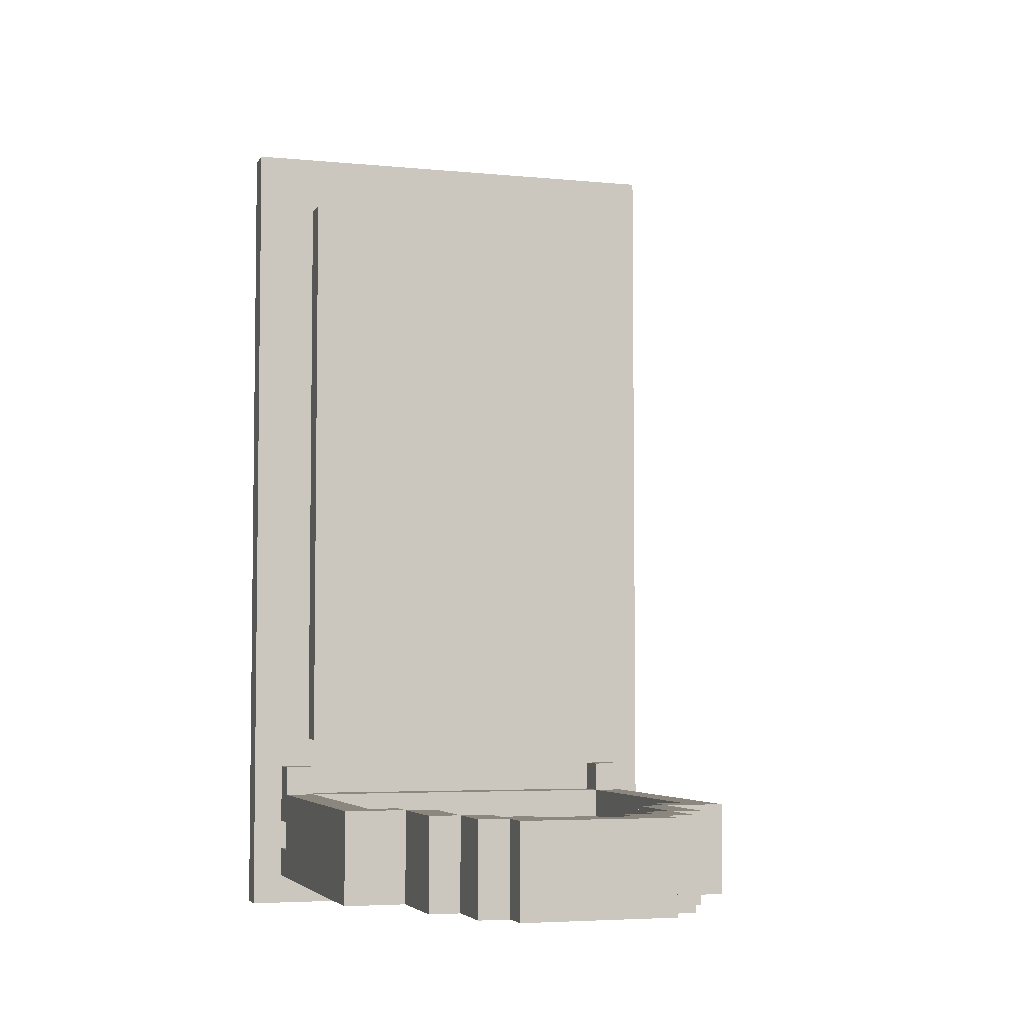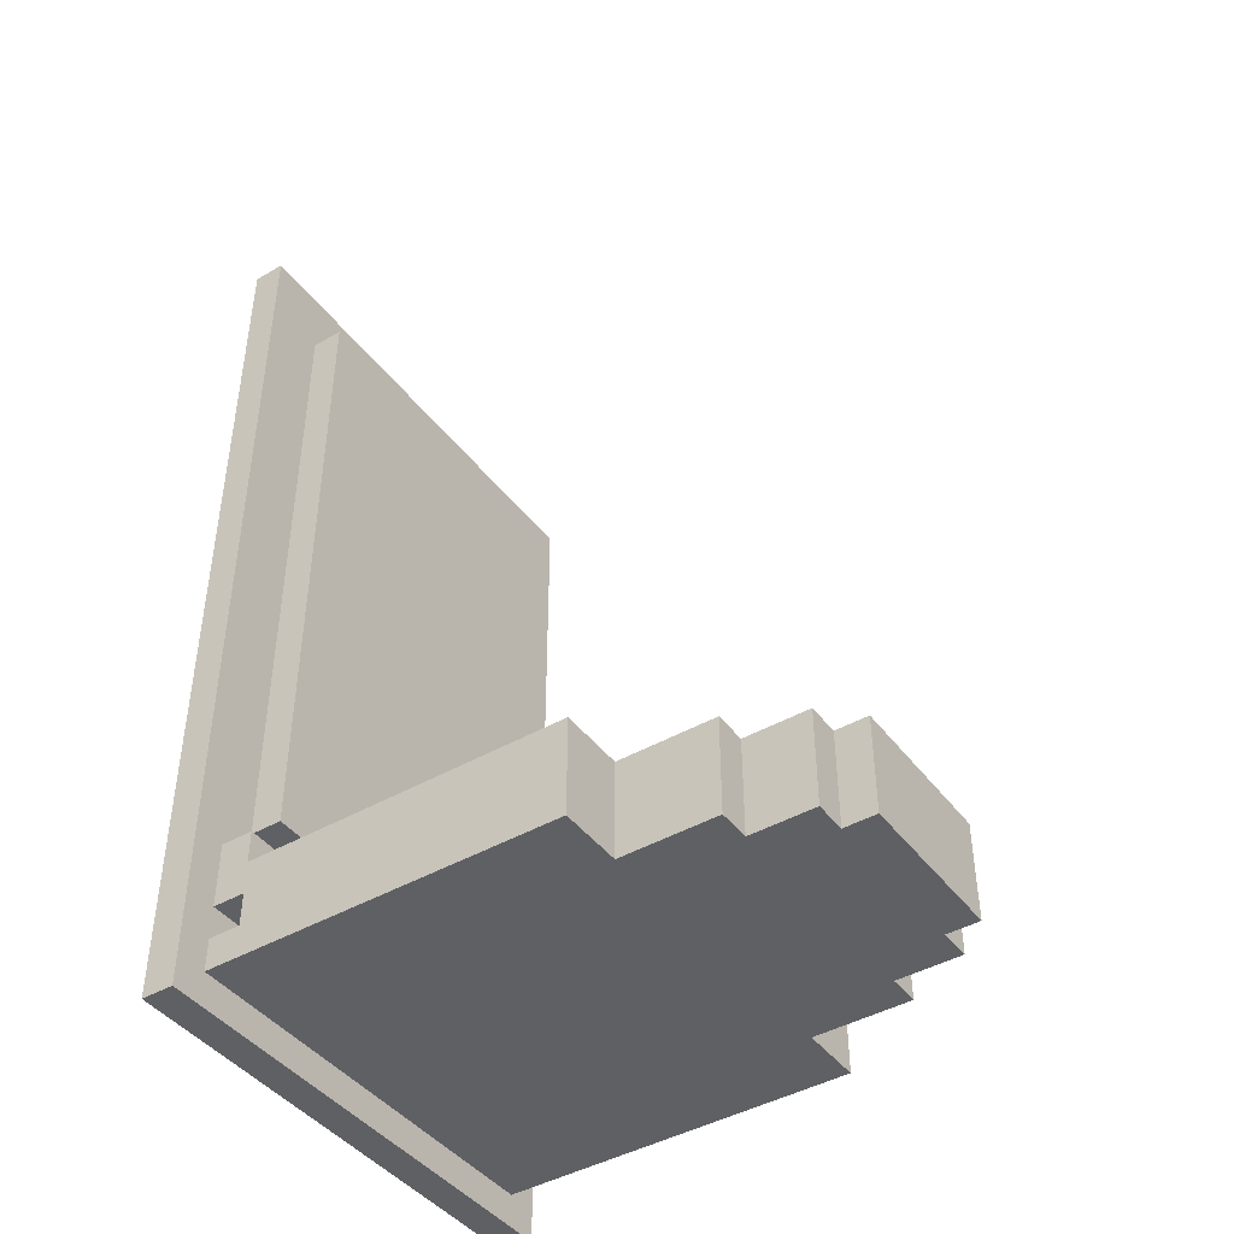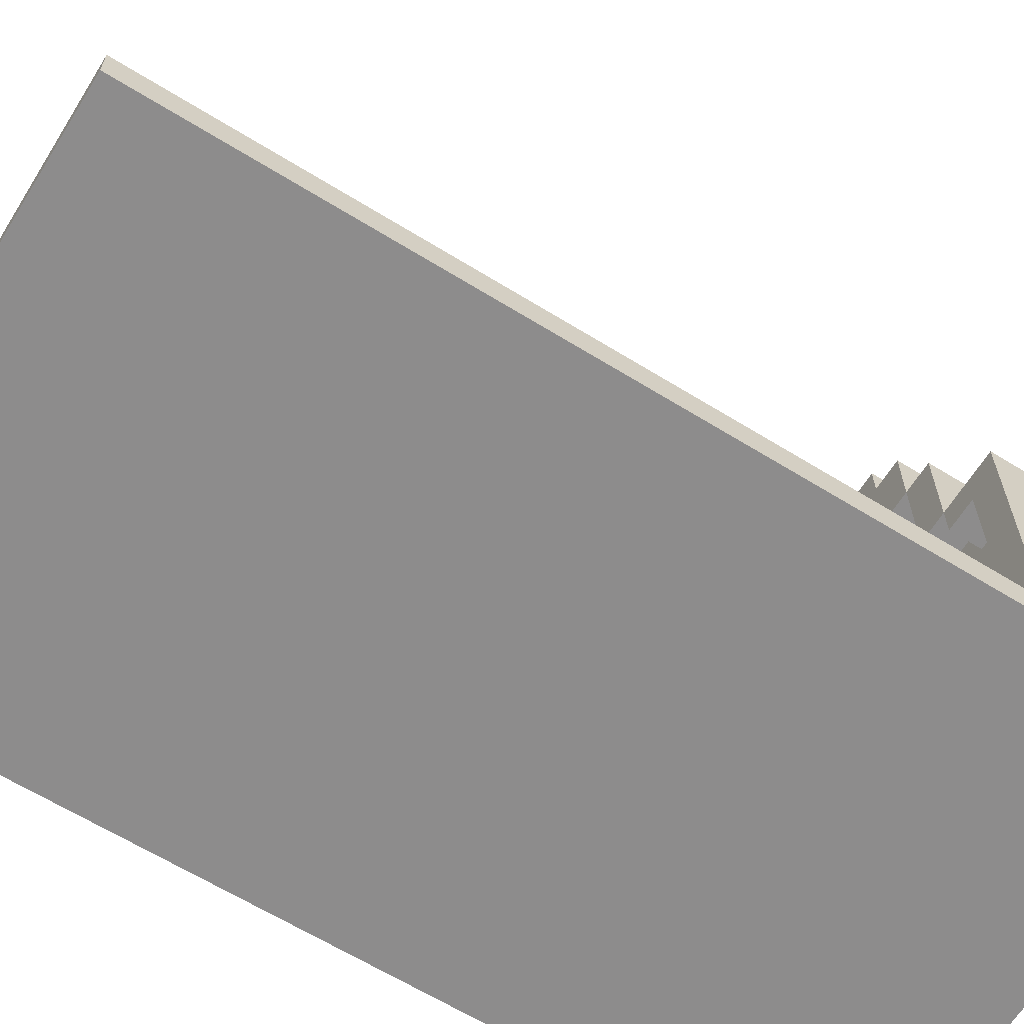
<metadata>
{"format":"obj","ext":"obj","renderer":"f3d","projection":"perspective","resolution":1024,"background":"white","views":[{"elev":-4.8,"azim":163.0,"up":"+Z"},{"elev":-43.5,"azim":124.2,"up":"+Z"},{"elev":-64.3,"azim":58.1,"up":"+Y"}]}
</metadata>
<code>
o
v -0.8 0 1.4
v -0.8 0 -1.4
v -0.8 0.1 1.4
v -0.8 0.1 -1.4
v -0.7 0.1 -0.9
v -0.7 0.1 -1.1
v -0.7 0.1 -1.2
v -0.7 0.1 -1.3
v -0.7 0.2 -0.9
v -0.7 0.2 -1
v -0.7 0.2 -1.1
v -0.7 0.2 -1.2
v -0.7 0.9 -1
v -0.7 0.9 -1.1
v -0.7 1 -1
v -0.7 1 -1.1
v -0.7 1.2 -1
v -0.7 1.2 -1.3
v -0.6 0.1 1.2
v -0.6 0.1 -0.8
v -0.6 0.1 -1.1
v -0.6 0.1 -1.2
v -0.6 0.2 1.2
v -0.6 0.2 -0.8
v -0.6 0.2 -1.1
v -0.6 0.2 -1.2
v -0.5 1.2 -1
v -0.5 1.2 -1.3
v -0.5 1.5 -1
v -0.5 1.5 -1.3
v -0.4 1.5 -1
v -0.4 1.5 -1.3
v -0.4 1.6 -1
v -0.4 1.6 -1.1
v -0.4 1.7 -1
v -0.4 1.7 -1.1
v -0.4 1.7 -1.3
v -0.3 1.7 -1
v -0.3 1.7 -1.1
v -0.3 1.7 -1.3
v -0.3 1.8 -1
v -0.3 1.8 -1.3
v 0.1 1.6 -1
v 0.1 1.6 -1.1
v 0.1 1.7 -1
v 0.1 1.7 -1.1
v 0.2 1.5 -1
v 0.2 1.5 -1.1
v 0.2 1.6 -1
v 0.2 1.6 -1.1
v 0.3 1.2 -1
v 0.3 1.2 -1.1
v 0.3 1.5 -1
v 0.3 1.5 -1.1
v 0.4 1.1 -1
v 0.4 1.1 -1.1
v 0.4 1.2 -1
v 0.4 1.2 -1.1
v 0.5 0.1 -0.9
v 0.5 0.1 -1
v 0.5 0.2 -0.9
v 0.5 0.2 -1
v 0.5 0.2 -1.1
v 0.5 0.3 -1
v 0.5 0.3 -1.1
v 0.5 1.1 -1
v 0.5 1.1 -1.1
v -0.6 0.1 -0.9
v -0.6 0.1 -1
v -0.6 0.2 -0.9
v -0.6 0.2 -1
v -0.6 0.2 -1.1
v -0.6 0.5 -1.1
v -0.6 0.6 -1.1
v -0.6 0.9 -1
v -0.6 0.9 -1.1
v -0.6 1 -1
v -0.6 1 -1.1
v -0.6 1.1 -1
v -0.6 1.1 -1.1
v -0.5 1.1 -1
v -0.5 1.1 -1.1
v -0.5 1.2 -1
v -0.5 1.2 -1.1
v -0.4 1.2 -1
v -0.4 1.2 -1.1
v -0.4 1.5 -1
v -0.4 1.5 -1.1
v -0.3 1.5 -1
v -0.3 1.5 -1.1
v -0.3 1.6 -1
v -0.3 1.6 -1.1
v -0.2 1.6 -1
v -0.2 1.6 -1.1
v -0.2 1.7 -1
v -0.2 1.7 -1.1
v 0.2 1.7 -1
v 0.2 1.7 -1.3
v 0.2 1.8 -1
v 0.2 1.8 -1.3
v 0.3 1.5 -1
v 0.3 1.5 -1.3
v 0.3 1.7 -1
v 0.3 1.7 -1.3
v 0.4 1.2 -1
v 0.4 1.2 -1.1
v 0.4 1.2 -1.3
v 0.4 1.5 -1
v 0.4 1.5 -1.3
v 0.5 0.1 1.2
v 0.5 0.1 -0.8
v 0.5 0.1 -1.1
v 0.5 0.1 -1.2
v 0.5 0.2 1.2
v 0.5 0.2 -0.8
v 0.5 0.2 -1.1
v 0.5 0.2 -1.2
v 0.6 0.1 -0.9
v 0.6 0.1 -1.1
v 0.6 0.1 -1.2
v 0.6 0.1 -1.3
v 0.6 0.2 -0.9
v 0.6 0.2 -1
v 0.6 0.2 -1.1
v 0.6 0.2 -1.2
v 0.6 0.3 -1
v 0.6 0.3 -1.1
v 0.6 1.2 -1
v 0.6 1.2 -1.3
v 0.7 0 1.4
v 0.7 0 -1.4
v 0.7 0.1 1.4
v 0.7 0.1 -1.4
v -0.8 0 1.4
v -0.8 0.1 1.4
v 0.7 0 1.4
v 0.7 0.1 1.4
v -0.6 0.1 1.2
v -0.6 0.2 1.2
v 0.5 0.1 1.2
v 0.5 0.2 1.2
v -0.7 0.1 -0.9
v -0.7 0.2 -0.9
v -0.6 0.1 -0.9
v -0.6 0.2 -0.9
v 0.5 0.1 -0.9
v 0.5 0.2 -0.9
v 0.6 0.1 -0.9
v 0.6 0.2 -0.9
v -0.7 0.2 -1
v -0.7 0.9 -1
v -0.7 1 -1
v -0.7 1.2 -1
v -0.6 0.1 -1
v -0.6 0.2 -1
v -0.6 0.9 -1
v -0.6 1 -1
v -0.6 1.1 -1
v -0.5 0.1 -1
v -0.5 0.2 -1
v -0.5 1.1 -1
v -0.5 1.2 -1
v -0.5 1.5 -1
v -0.4 1.2 -1
v -0.4 1.5 -1
v -0.4 1.6 -1
v -0.4 1.7 -1
v -0.3 1.5 -1
v -0.3 1.6 -1
v -0.3 1.7 -1
v -0.3 1.8 -1
v -0.2 1.6 -1
v -0.2 1.7 -1
v 5.96e-08 0.1 -1
v 5.96e-08 0.2 -1
v 5.96e-08 1.7 -1
v 5.96e-08 1.8 -1
v 0.1 0.1 -1
v 0.1 0.2 -1
v 0.1 1.6 -1
v 0.1 1.7 -1
v 0.1 1.8 -1
v 0.2 1.5 -1
v 0.2 1.6 -1
v 0.2 1.7 -1
v 0.2 1.8 -1
v 0.3 1.2 -1
v 0.3 1.5 -1
v 0.3 1.7 -1
v 0.4 0.1 -1
v 0.4 0.2 -1
v 0.4 1.1 -1
v 0.4 1.2 -1
v 0.4 1.5 -1
v 0.5 0.1 -1
v 0.5 0.2 -1
v 0.5 0.3 -1
v 0.5 1.1 -1
v 0.5 1.2 -1
v 0.6 0.2 -1
v 0.6 0.3 -1
v 0.6 1.2 -1
v -0.6 0.2 -1.1
v -0.6 0.5 -1.1
v -0.6 0.6 -1.1
v -0.6 0.9 -1.1
v -0.6 1 -1.1
v -0.6 1.1 -1.1
v -0.5 0.2 -1.1
v -0.5 0.5 -1.1
v -0.5 0.6 -1.1
v -0.5 0.7 -1.1
v -0.5 1.1 -1.1
v -0.5 1.2 -1.1
v -0.4 0.7 -1.1
v -0.4 0.8 -1.1
v -0.4 0.9 -1.1
v -0.4 1 -1.1
v -0.4 1.1 -1.1
v -0.4 1.2 -1.1
v -0.4 1.5 -1.1
v -0.3 0.5 -1.1
v -0.3 0.6 -1.1
v -0.3 0.7 -1.1
v -0.3 0.8 -1.1
v -0.3 0.9 -1.1
v -0.3 1 -1.1
v -0.3 1.1 -1.1
v -0.3 1.2 -1.1
v -0.3 1.3 -1.1
v -0.3 1.4 -1.1
v -0.3 1.5 -1.1
v -0.3 1.6 -1.1
v -0.2 0.3 -1.1
v -0.2 0.4 -1.1
v -0.2 0.7 -1.1
v -0.2 0.8 -1.1
v -0.2 0.9 -1.1
v -0.2 1 -1.1
v -0.2 1.3 -1.1
v -0.2 1.4 -1.1
v -0.2 1.5 -1.1
v -0.2 1.6 -1.1
v -0.2 1.7 -1.1
v -0.1 0.7 -1.1
v -0.1 1.1 -1.1
v -0.1 1.2 -1.1
v -0.1 1.4 -1.1
v -0.1 1.5 -1.1
v -0.1 1.6 -1.1
v 5.96e-08 0.2 -1.1
v 5.96e-08 0.7 -1.1
v 5.96e-08 1.1 -1.1
v 5.96e-08 1.2 -1.1
v 5.96e-08 1.4 -1.1
v 5.96e-08 1.5 -1.1
v 5.96e-08 1.6 -1.1
v 5.96e-08 1.7 -1.1
v 0.1 0.2 -1.1
v 0.1 0.3 -1.1
v 0.1 0.4 -1.1
v 0.1 0.7 -1.1
v 0.1 1.1 -1.1
v 0.1 1.4 -1.1
v 0.1 1.5 -1.1
v 0.1 1.6 -1.1
v 0.1 1.7 -1.1
v 0.2 0.5 -1.1
v 0.2 0.6 -1.1
v 0.2 0.7 -1.1
v 0.2 0.8 -1.1
v 0.2 0.9 -1.1
v 0.2 1 -1.1
v 0.2 1.5 -1.1
v 0.2 1.6 -1.1
v 0.3 0.8 -1.1
v 0.3 0.9 -1.1
v 0.3 1 -1.1
v 0.3 1.1 -1.1
v 0.3 1.2 -1.1
v 0.3 1.5 -1.1
v 0.4 0.2 -1.1
v 0.4 0.9 -1.1
v 0.4 1 -1.1
v 0.4 1.1 -1.1
v 0.4 1.2 -1.1
v 0.5 0.2 -1.1
v 0.5 0.3 -1.1
v 0.5 1.1 -1.1
v -0.7 0.1 -1.2
v -0.7 0.2 -1.2
v -0.6 0.1 -1.2
v -0.6 0.2 -1.2
v 0.5 0.1 -1.2
v 0.5 0.2 -1.2
v 0.6 0.1 -1.2
v 0.6 0.2 -1.2
v -0.6 0.1 -0.8
v -0.6 0.2 -0.8
v 0.5 0.1 -0.8
v 0.5 0.2 -0.8
v -0.7 0.1 -1.1
v -0.7 0.2 -1.1
v -0.6 0.1 -1.1
v -0.6 0.2 -1.1
v 0.5 0.1 -1.1
v 0.5 0.2 -1.1
v 0.6 0.1 -1.1
v 0.6 0.2 -1.1
v -0.7 0.1 -1.3
v -0.7 1.2 -1.3
v -0.5 1.2 -1.3
v -0.5 1.5 -1.3
v -0.4 1.5 -1.3
v -0.4 1.7 -1.3
v -0.3 1.7 -1.3
v -0.3 1.8 -1.3
v 5.96e-08 1.7 -1.3
v 5.96e-08 1.8 -1.3
v 0.1 1.7 -1.3
v 0.1 1.8 -1.3
v 0.2 1.7 -1.3
v 0.2 1.8 -1.3
v 0.3 1.5 -1.3
v 0.3 1.7 -1.3
v 0.4 1.2 -1.3
v 0.4 1.5 -1.3
v 0.6 0.1 -1.3
v 0.6 1.2 -1.3
v -0.8 0 -1.4
v -0.8 0.1 -1.4
v 0.7 0 -1.4
v 0.7 0.1 -1.4
v -0.8 0 1.4
v 0.7 0 1.4
v -0.8 0 -1.4
v 0.7 0 -1.4
v -0.7 0.2 -1.1
v -0.6 0.2 -1.1
v 0.5 0.2 -1.1
v 0.6 0.2 -1.1
v -0.7 0.2 -1.2
v -0.6 0.2 -1.2
v 0.5 0.2 -1.2
v 0.6 0.2 -1.2
v -0.6 1.1 -1
v -0.5 1.1 -1
v 0.4 1.1 -1
v 0.5 1.1 -1
v -0.6 1.1 -1.1
v -0.5 1.1 -1.1
v 0.4 1.1 -1.1
v 0.5 1.1 -1.1
v -0.5 1.2 -1
v -0.4 1.2 -1
v 0.3 1.2 -1
v 0.4 1.2 -1
v -0.5 1.2 -1.1
v -0.4 1.2 -1.1
v 0.3 1.2 -1.1
v 0.4 1.2 -1.1
v -0.4 1.5 -1
v -0.3 1.5 -1
v 0.2 1.5 -1
v 0.3 1.5 -1
v -0.4 1.5 -1.1
v -0.3 1.5 -1.1
v 0.2 1.5 -1.1
v 0.3 1.5 -1.1
v -0.3 1.6 -1
v -0.2 1.6 -1
v 0.1 1.6 -1
v 0.2 1.6 -1
v -0.3 1.6 -1.1
v -0.2 1.6 -1.1
v 0.1 1.6 -1.1
v 0.2 1.6 -1.1
v -0.2 1.7 -1
v 5.96e-08 1.7 -1
v 0.1 1.7 -1
v -0.2 1.7 -1.1
v 5.96e-08 1.7 -1.1
v 0.1 1.7 -1.1
v -0.8 0.1 1.4
v 0.7 0.1 1.4
v -0.6 0.1 1.2
v 0.5 0.1 1.2
v -0.6 0.1 -0.8
v 0.5 0.1 -0.8
v -0.7 0.1 -0.9
v -0.6 0.1 -0.9
v 0.5 0.1 -0.9
v 0.6 0.1 -0.9
v -0.6 0.1 -1
v -0.5 0.1 -1
v 5.96e-08 0.1 -1
v 0.1 0.1 -1
v 0.4 0.1 -1
v 0.5 0.1 -1
v -0.7 0.1 -1.1
v -0.6 0.1 -1.1
v 0.5 0.1 -1.1
v 0.6 0.1 -1.1
v -0.7 0.1 -1.2
v -0.6 0.1 -1.2
v 0.5 0.1 -1.2
v 0.6 0.1 -1.2
v -0.7 0.1 -1.3
v 0.6 0.1 -1.3
v -0.8 0.1 -1.4
v 0.7 0.1 -1.4
v -0.6 0.2 1.2
v 0.5 0.2 1.2
v -0.6 0.2 -0.8
v 0.5 0.2 -0.8
v -0.7 0.2 -0.9
v -0.6 0.2 -0.9
v 0.5 0.2 -0.9
v 0.6 0.2 -0.9
v -0.7 0.2 -1
v -0.6 0.2 -1
v -0.5 0.2 -1
v 5.96e-08 0.2 -1
v 0.1 0.2 -1
v 0.4 0.2 -1
v 0.5 0.2 -1
v 0.6 0.2 -1
v -0.6 0.2 -1.1
v -0.5 0.2 -1.1
v 5.96e-08 0.2 -1.1
v 0.1 0.2 -1.1
v 0.4 0.2 -1.1
v 0.5 0.2 -1.1
v -0.7 1.2 -1
v -0.5 1.2 -1
v 0.4 1.2 -1
v 0.5 1.2 -1
v 0.6 1.2 -1
v 0.4 1.2 -1.1
v 0.5 1.2 -1.1
v -0.7 1.2 -1.3
v -0.5 1.2 -1.3
v 0.4 1.2 -1.3
v 0.6 1.2 -1.3
v -0.5 1.5 -1
v -0.4 1.5 -1
v 0.3 1.5 -1
v 0.4 1.5 -1
v -0.5 1.5 -1.3
v -0.4 1.5 -1.3
v 0.3 1.5 -1.3
v 0.4 1.5 -1.3
v -0.4 1.7 -1
v -0.3 1.7 -1
v 0.2 1.7 -1
v 0.3 1.7 -1
v -0.4 1.7 -1.1
v -0.3 1.7 -1.1
v -0.4 1.7 -1.3
v -0.3 1.7 -1.3
v 0.2 1.7 -1.3
v 0.3 1.7 -1.3
v -0.3 1.8 -1
v 5.96e-08 1.8 -1
v 0.1 1.8 -1
v 0.2 1.8 -1
v -0.3 1.8 -1.3
v 5.96e-08 1.8 -1.3
v 0.1 1.8 -1.3
v 0.2 1.8 -1.3
f 3 2 1
f 4 2 3
f 9 6 5
f 10 6 9
f 11 6 10
f 12 8 7
f 13 11 10
f 13 12 11
f 14 12 13
f 15 14 13
f 16 12 14
f 16 14 15
f 17 16 15
f 18 8 12
f 18 16 17
f 18 12 16
f 23 20 19
f 24 20 23
f 25 22 21
f 26 22 25
f 29 28 27
f 30 28 29
f 33 32 31
f 34 32 33
f 35 34 33
f 36 32 34
f 36 34 35
f 37 32 36
f 41 39 38
f 41 40 39
f 42 40 41
f 45 44 43
f 46 44 45
f 49 48 47
f 50 48 49
f 53 52 51
f 54 52 53
f 57 56 55
f 58 56 57
f 61 60 59
f 62 60 61
f 64 63 62
f 65 63 64
f 66 65 64
f 67 65 66
f 68 69 70
f 70 69 71
f 71 72 73
f 71 73 74
f 71 74 75
f 75 74 76
f 75 76 77
f 77 76 78
f 77 78 79
f 79 78 80
f 81 82 83
f 83 82 84
f 85 86 87
f 87 86 88
f 89 90 91
f 91 90 92
f 93 94 95
f 95 94 96
f 97 98 99
f 99 98 100
f 101 102 103
f 103 102 104
f 105 106 108
f 106 107 108
f 108 107 109
f 110 111 114
f 114 111 115
f 112 113 116
f 116 113 117
f 118 119 122
f 122 119 123
f 123 119 124
f 120 121 125
f 123 124 126
f 124 125 127
f 126 124 127
f 126 127 128
f 125 121 129
f 128 127 129
f 127 125 129
f 130 131 132
f 132 131 133
f 136 135 134
f 137 135 136
f 140 139 138
f 141 139 140
f 144 143 142
f 145 143 144
f 148 147 146
f 149 147 148
f 155 151 150
f 156 152 151
f 156 151 155
f 157 153 152
f 157 152 156
f 158 153 157
f 159 155 154
f 160 155 159
f 161 153 158
f 162 153 161
f 164 163 162
f 165 163 164
f 168 166 165
f 169 167 166
f 169 166 168
f 170 167 169
f 172 171 170
f 172 170 169
f 173 171 172
f 174 160 159
f 175 160 174
f 176 171 173
f 177 171 176
f 178 175 174
f 179 175 178
f 181 177 176
f 182 177 181
f 184 181 180
f 184 182 181
f 185 182 184
f 186 182 185
f 188 184 183
f 188 185 184
f 189 185 188
f 190 179 178
f 191 179 190
f 193 188 187
f 194 188 193
f 195 191 190
f 196 191 195
f 198 193 192
f 199 193 198
f 200 197 196
f 201 199 198
f 201 197 200
f 201 198 197
f 202 199 201
f 209 204 203
f 210 205 204
f 210 204 209
f 211 208 207
f 211 205 210
f 211 206 205
f 211 207 206
f 212 208 211
f 213 208 212
f 215 210 209
f 215 211 210
f 215 213 212
f 215 212 211
f 216 213 215
f 217 213 216
f 218 213 217
f 219 214 213
f 219 213 218
f 220 214 219
f 222 215 209
f 222 216 215
f 223 216 222
f 224 216 223
f 225 217 216
f 225 216 224
f 226 218 217
f 226 217 225
f 227 219 218
f 227 218 226
f 228 220 219
f 228 219 227
f 229 221 220
f 229 220 228
f 230 221 229
f 231 221 230
f 232 221 231
f 234 222 209
f 235 222 234
f 236 225 224
f 236 224 223
f 237 226 225
f 237 225 236
f 238 227 226
f 238 226 237
f 239 228 227
f 239 227 238
f 239 229 228
f 239 230 229
f 240 231 230
f 240 230 239
f 241 233 232
f 241 231 240
f 241 232 231
f 242 233 241
f 243 233 242
f 245 238 237
f 245 237 236
f 245 236 223
f 245 240 239
f 245 241 240
f 245 239 238
f 246 241 245
f 247 241 246
f 248 242 241
f 248 241 247
f 249 244 243
f 249 242 248
f 249 243 242
f 250 244 249
f 251 234 209
f 252 246 245
f 252 245 223
f 253 247 246
f 253 246 252
f 254 248 247
f 254 247 253
f 254 249 248
f 254 250 249
f 255 250 254
f 256 250 255
f 257 244 250
f 257 250 256
f 258 244 257
f 259 234 251
f 260 235 234
f 260 234 259
f 261 222 235
f 261 235 260
f 262 253 252
f 262 252 223
f 262 254 253
f 262 255 254
f 263 255 262
f 264 256 255
f 264 255 263
f 265 258 257
f 265 256 264
f 265 257 256
f 266 258 265
f 267 258 266
f 268 260 259
f 268 222 261
f 268 261 260
f 268 223 222
f 269 262 223
f 269 223 268
f 270 263 262
f 270 262 269
f 271 263 270
f 272 263 271
f 273 263 272
f 274 266 265
f 274 265 264
f 274 264 263
f 275 266 274
f 276 269 268
f 276 272 271
f 276 270 269
f 276 271 270
f 277 273 272
f 277 272 276
f 278 263 273
f 278 273 277
f 279 274 263
f 279 263 278
f 280 274 279
f 281 274 280
f 282 277 276
f 282 276 268
f 282 268 259
f 283 278 277
f 283 277 282
f 284 280 279
f 284 278 283
f 284 279 278
f 285 280 284
f 286 280 285
f 287 283 282
f 287 284 283
f 287 285 284
f 288 285 287
f 289 285 288
f 292 291 290
f 293 291 292
f 296 295 294
f 297 295 296
f 298 299 300
f 300 299 301
f 302 303 304
f 304 303 305
f 306 307 308
f 308 307 309
f 310 311 312
f 312 313 314
f 314 315 316
f 314 316 318
f 316 317 318
f 318 317 319
f 314 318 320
f 318 319 320
f 320 319 321
f 314 320 322
f 320 321 322
f 322 321 323
f 312 314 324
f 314 322 324
f 324 322 325
f 310 312 326
f 312 324 326
f 326 324 327
f 310 326 328
f 328 326 329
f 330 331 332
f 332 331 333
f 336 335 334
f 337 335 336
f 342 339 338
f 343 339 342
f 344 341 340
f 345 341 344
f 350 347 346
f 351 347 350
f 352 349 348
f 353 349 352
f 358 355 354
f 359 355 358
f 360 357 356
f 361 357 360
f 366 363 362
f 367 363 366
f 368 365 364
f 369 365 368
f 374 371 370
f 375 371 374
f 376 373 372
f 377 373 376
f 381 379 378
f 382 380 379
f 382 379 381
f 383 380 382
f 384 385 386
f 386 385 387
f 384 386 388
f 387 385 389
f 384 388 390
f 388 389 390
f 390 389 391
f 389 385 392
f 391 389 392
f 392 385 393
f 391 392 394
f 394 392 395
f 395 392 396
f 396 392 397
f 397 392 398
f 398 392 399
f 384 390 400
f 393 385 403
f 400 401 404
f 384 400 404
f 404 401 405
f 402 403 406
f 403 385 407
f 406 403 407
f 384 404 408
f 407 385 409
f 384 408 410
f 408 409 410
f 409 385 411
f 410 409 411
f 412 413 414
f 414 413 415
f 416 417 420
f 420 417 421
f 418 419 426
f 426 419 427
f 421 422 428
f 422 423 429
f 428 422 429
f 423 424 430
f 429 423 430
f 424 425 431
f 430 424 431
f 425 426 432
f 431 425 432
f 432 426 433
f 436 437 439
f 437 438 440
f 439 437 440
f 434 435 441
f 441 435 442
f 439 440 443
f 440 438 444
f 443 440 444
f 445 446 449
f 449 446 450
f 447 448 451
f 451 448 452
f 453 454 457
f 457 454 458
f 457 458 459
f 459 458 460
f 455 456 461
f 461 456 462
f 463 464 467
f 464 465 468
f 467 464 468
f 465 466 469
f 468 465 469
f 469 466 470

</code>
